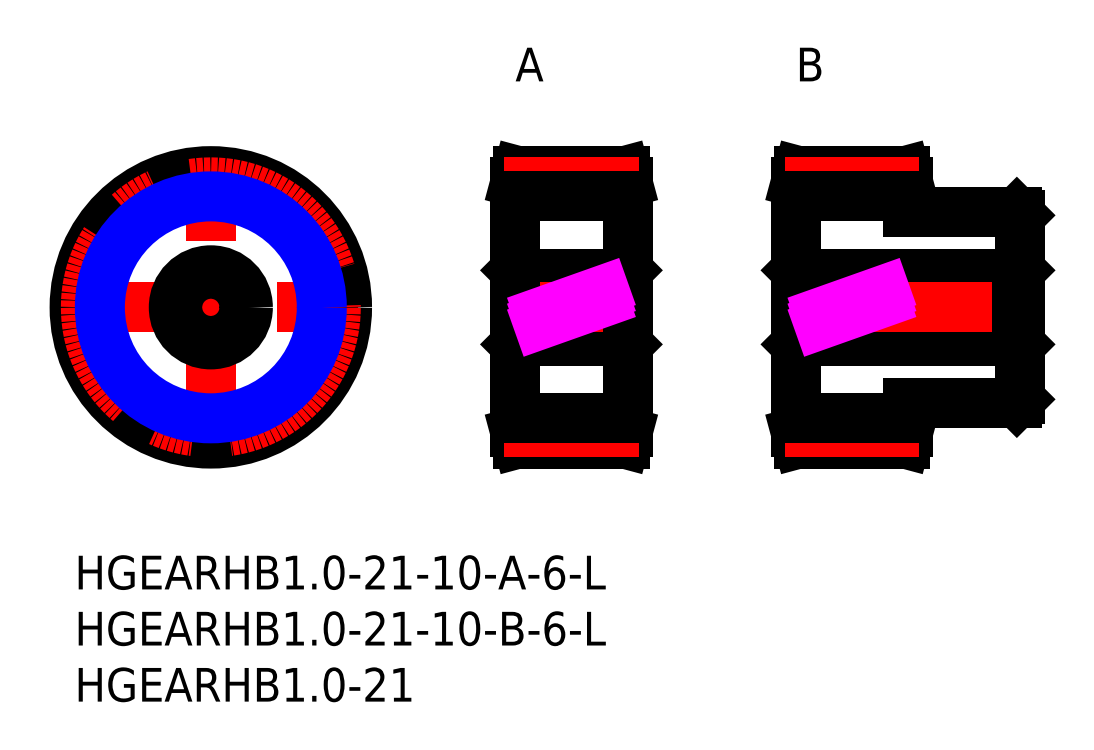
<metadata>
{"format":"dxf","ext":"dxf","renderer":"ezdxf+matplotlib","layout":"modelspace","background":"white","min_lineweight":24,"dpi":150}
</metadata>
<code>
0
SECTION
2
ENTITIES
0
INSERT
8
MSM_CONTINUOUS
2
*U21
10
0
20
0
30
0
0
INSERT
8
MSM_CONTINUOUS
2
*U22
10
0
20
0
30
0
0
INSERT
8
MSM_CONTINUOUS
2
*U23
10
0
20
0
30
0
0
LINE
8
MSM_CENTER
10
-1
20
22.14
30
0
11
25.28
21
22.14
31
0
0
LINE
8
MSM_CENTER
10
12.14
20
9
30
0
11
12.14
21
35.28
31
0
0
CIRCLE
8
MSM_CONTINUOUS
10
12.14
20
22.14
30
0
40
12.14
0
CIRCLE
8
MSM_CENTER
10
12.14
20
22.14
30
0
40
11.14
0
LINE
8
MSM_CONTINUOUS
10
39.58
20
19.14
30
0
11
48.98
21
19.14
31
0
0
LINE
8
MSM_CONTINUOUS
10
48.98
20
25.14
30
0
11
39.58
21
25.14
31
0
0
LINE
8
MSM_CONTINUOUS
10
48.98
20
19.14
30
0
11
49.28
21
18.84
31
0
0
LINE
8
MSM_CONTINUOUS
10
49.28
20
25.44
30
0
11
48.98
21
25.14
31
0
0
LINE
8
MSM_CONTINUOUS
10
48.98
20
25.14
30
0
11
48.98
21
19.14
31
0
0
LINE
8
MSM_CONTINUOUS
10
39.58
20
25.14
30
0
11
39.28
21
25.44
31
0
0
LINE
8
MSM_CONTINUOUS
10
39.28
20
18.84
30
0
11
39.58
21
19.14
31
0
0
LINE
8
MSM_CONTINUOUS
10
39.58
20
25.14
30
0
11
39.58
21
19.14
31
0
0
LINE
8
MSM_CENTER
10
38.28
20
22.14
30
0
11
50.28
21
22.14
31
0
0
LINE
8
MSM_CONTINUOUS
10
49.28
20
33.28
30
0
11
49.01
21
34.28
31
0
0
LINE
8
MSM_CONTINUOUS
10
49.01
20
10
30
0
11
49.28
21
11
31
0
0
LINE
8
MSM_CONTINUOUS
10
49.28
20
33.28
30
0
11
49.28
21
11
31
0
0
LINE
8
MSM_CONTINUOUS
10
39.28
20
11
30
0
11
39.55
21
10
31
0
0
LINE
8
MSM_CONTINUOUS
10
39.55
20
34.28
30
0
11
39.28
21
33.28
31
0
0
LINE
8
MSM_CONTINUOUS
10
39.28
20
33.28
30
0
11
39.28
21
11
31
0
0
LINE
8
MSM_CONTINUOUS
10
39.55
20
10
30
0
11
49.01
21
10
31
0
0
LINE
8
MSM_CONTINUOUS
10
49.01
20
34.28
30
0
11
39.55
21
34.28
31
0
0
LINE
8
MSM_CONTINUOUS
10
83.98
20
25.14
30
0
11
64.58
21
25.14
31
0
0
LINE
8
MSM_CONTINUOUS
10
64.58
20
19.14
30
0
11
83.98
21
19.14
31
0
0
LINE
8
MSM_CONTINUOUS
10
64.58
20
19.14
30
0
11
64.58
21
25.14
31
0
0
LINE
8
MSM_CONTINUOUS
10
64.58
20
25.14
30
0
11
64.28
21
25.44
31
0
0
LINE
8
MSM_CONTINUOUS
10
64.28
20
18.84
30
0
11
64.58
21
19.14
31
0
0
LINE
8
MSM_CONTINUOUS
10
83.98
20
19.14
30
0
11
84.28
21
18.84
31
0
0
LINE
8
MSM_CONTINUOUS
10
84.28
20
25.44
30
0
11
83.98
21
25.14
31
0
0
LINE
8
MSM_CENTER
10
85.28
20
22.14
30
0
11
63.28
21
22.14
31
0
0
LINE
8
MSM_CONTINUOUS
10
84.28
20
13.94
30
0
11
84.28
21
30.34
31
0
0
LINE
8
MSM_CONTINUOUS
10
84.28
20
30.34
30
0
11
83.98
21
30.64
31
0
0
LINE
8
MSM_CONTINUOUS
10
83.98
20
13.64
30
0
11
84.28
21
13.94
31
0
0
LINE
8
MSM_CONTINUOUS
10
83.98
20
30.64
30
0
11
74.28
21
30.64
31
0
0
LINE
8
MSM_CONTINUOUS
10
74.28
20
13.64
30
0
11
83.98
21
13.64
31
0
0
LINE
8
MSM_CONTINUOUS
10
74.28
20
11
30
0
11
74.28
21
13.64
31
0
0
LINE
8
MSM_CONTINUOUS
10
74.28
20
33.28
30
0
11
74.01
21
34.28
31
0
0
LINE
8
MSM_CONTINUOUS
10
74.01
20
10
30
0
11
74.28
21
11
31
0
0
LINE
8
MSM_CONTINUOUS
10
64.28
20
11
30
0
11
64.28
21
33.28
31
0
0
LINE
8
MSM_CONTINUOUS
10
64.28
20
11
30
0
11
64.55
21
10
31
0
0
LINE
8
MSM_CONTINUOUS
10
64.55
20
34.28
30
0
11
64.28
21
33.28
31
0
0
LINE
8
MSM_CONTINUOUS
10
74.01
20
34.28
30
0
11
64.55
21
34.28
31
0
0
LINE
8
MSM_CONTINUOUS
10
64.55
20
10
30
0
11
74.01
21
10
31
0
0
LINE
8
MSM_CONTINUOUS
10
74.28
20
30.64
30
0
11
74.28
21
33.28
31
0
0
LINE
8
MSM_CONTINUOUS
10
83.98
20
25.14
30
0
11
83.98
21
19.14
31
0
0
TEXT
8
MSM_PART_NUMBER
10
39.28
20
42.28
30
0
40
3
1
A
0
TEXT
8
MSM_PART_NUMBER
10
64.28
20
42.28
30
0
40
3
1
B
0
LINE
8
MSM_CENTER
10
38.28
20
33.28
30
0
11
50.28
21
33.28
31
0
0
LINE
8
MSM_CENTER
10
63.28
20
33.28
30
0
11
75.28
21
33.28
31
0
0
LINE
8
MSM_CENTER
10
38.28
20
11
30
0
11
50.28
21
11
31
0
0
LINE
8
MSM_CENTER
10
63.28
20
11
30
0
11
75.28
21
11
31
0
0
LINE
8
MSM_IMAGINARY
10
39.28
20
20.37
30
0
11
49.28
21
23.91
31
0
0
LINE
8
MSM_IMAGINARY
10
39.28
20
20.9
30
0
11
49.28
21
24.44
31
0
0
LINE
8
MSM_IMAGINARY
10
39.28
20
19.84
30
0
11
49.28
21
23.38
31
0
0
LINE
8
MSM_IMAGINARY
10
64.28
20
19.84
30
0
11
74.28
21
23.38
31
0
0
LINE
8
MSM_IMAGINARY
10
64.28
20
20.37
30
0
11
74.28
21
23.91
31
0
0
LINE
8
MSM_IMAGINARY
10
64.28
20
20.9
30
0
11
74.28
21
24.44
31
0
0
CIRCLE
8
MSM_NARROW
10
12.14
20
22.14
30
0
40
9.89
0
LINE
8
MSM_CONTINUOUS
10
39.28
20
32.03
30
0
11
49.28
21
32.03
31
0
0
LINE
8
MSM_CONTINUOUS
10
64.28
20
32.03
30
0
11
74.28
21
32.03
31
0
0
LINE
8
MSM_CONTINUOUS
10
39.28
20
12.25
30
0
11
49.28
21
12.25
31
0
0
LINE
8
MSM_CONTINUOUS
10
64.28
20
12.25
30
0
11
74.28
21
12.25
31
0
0
CIRCLE
8
MSM_CONTINUOUS
10
12.14
20
22.14
30
0
40
3
0
CIRCLE
8
MSM_CONTINUOUS
10
12.14
20
22.14
30
0
40
3.3
0
ENDSEC
0
EOF

</code>
